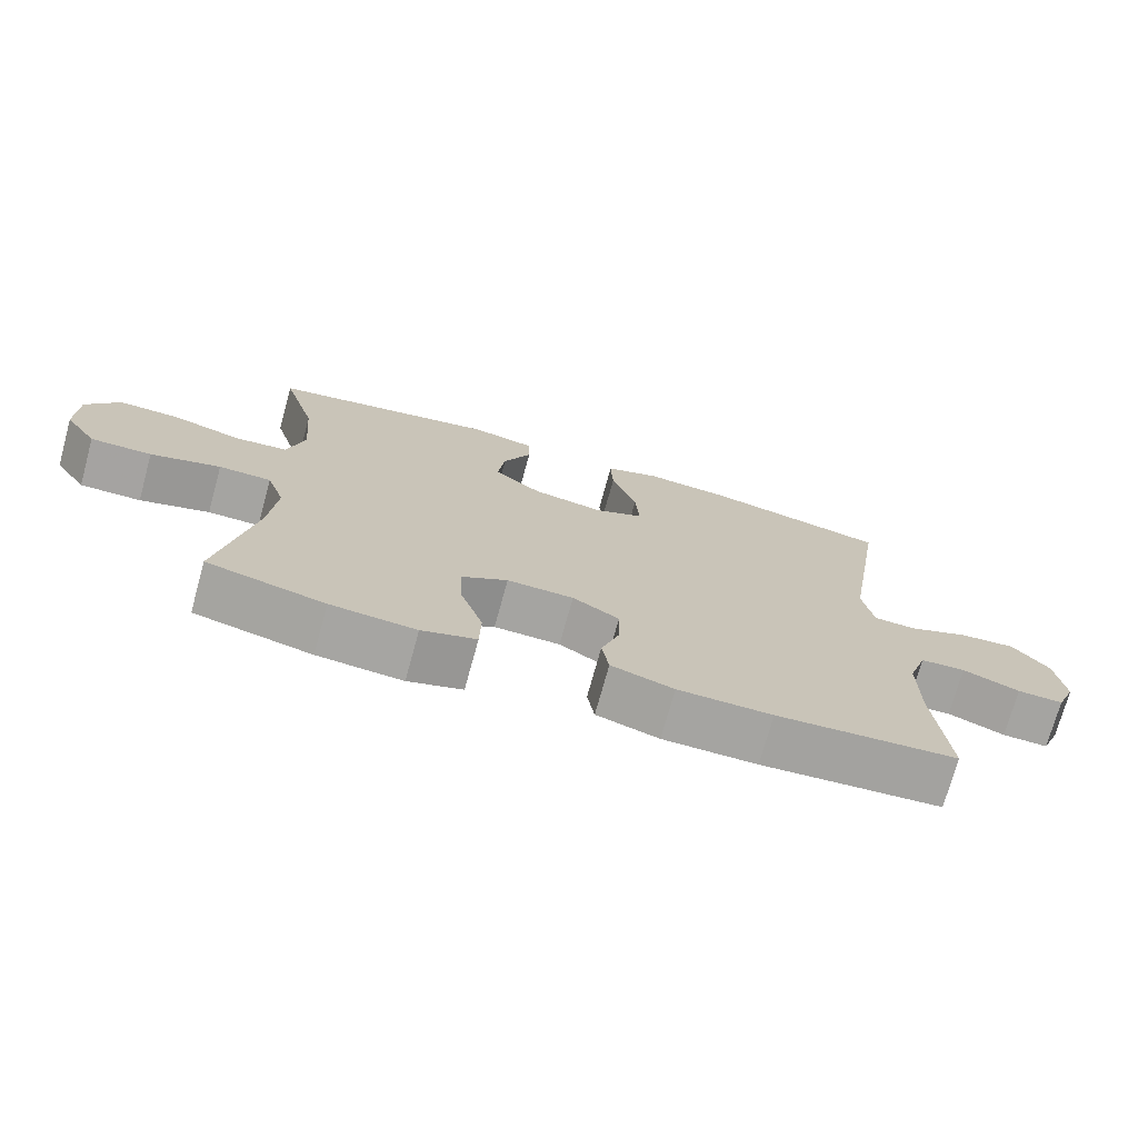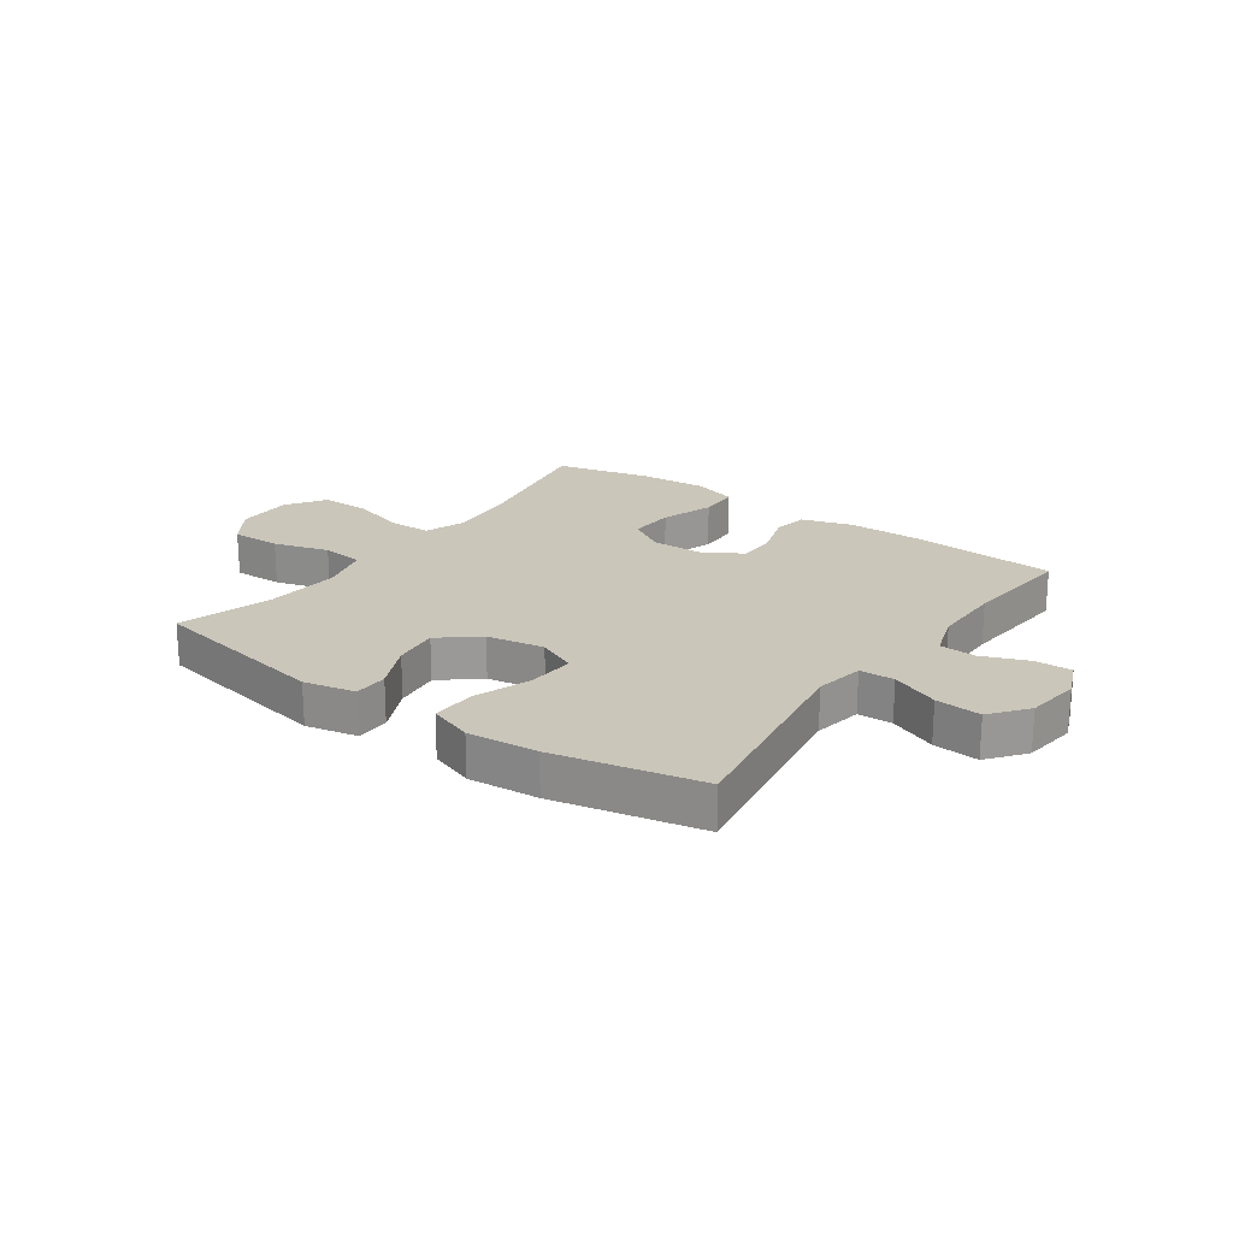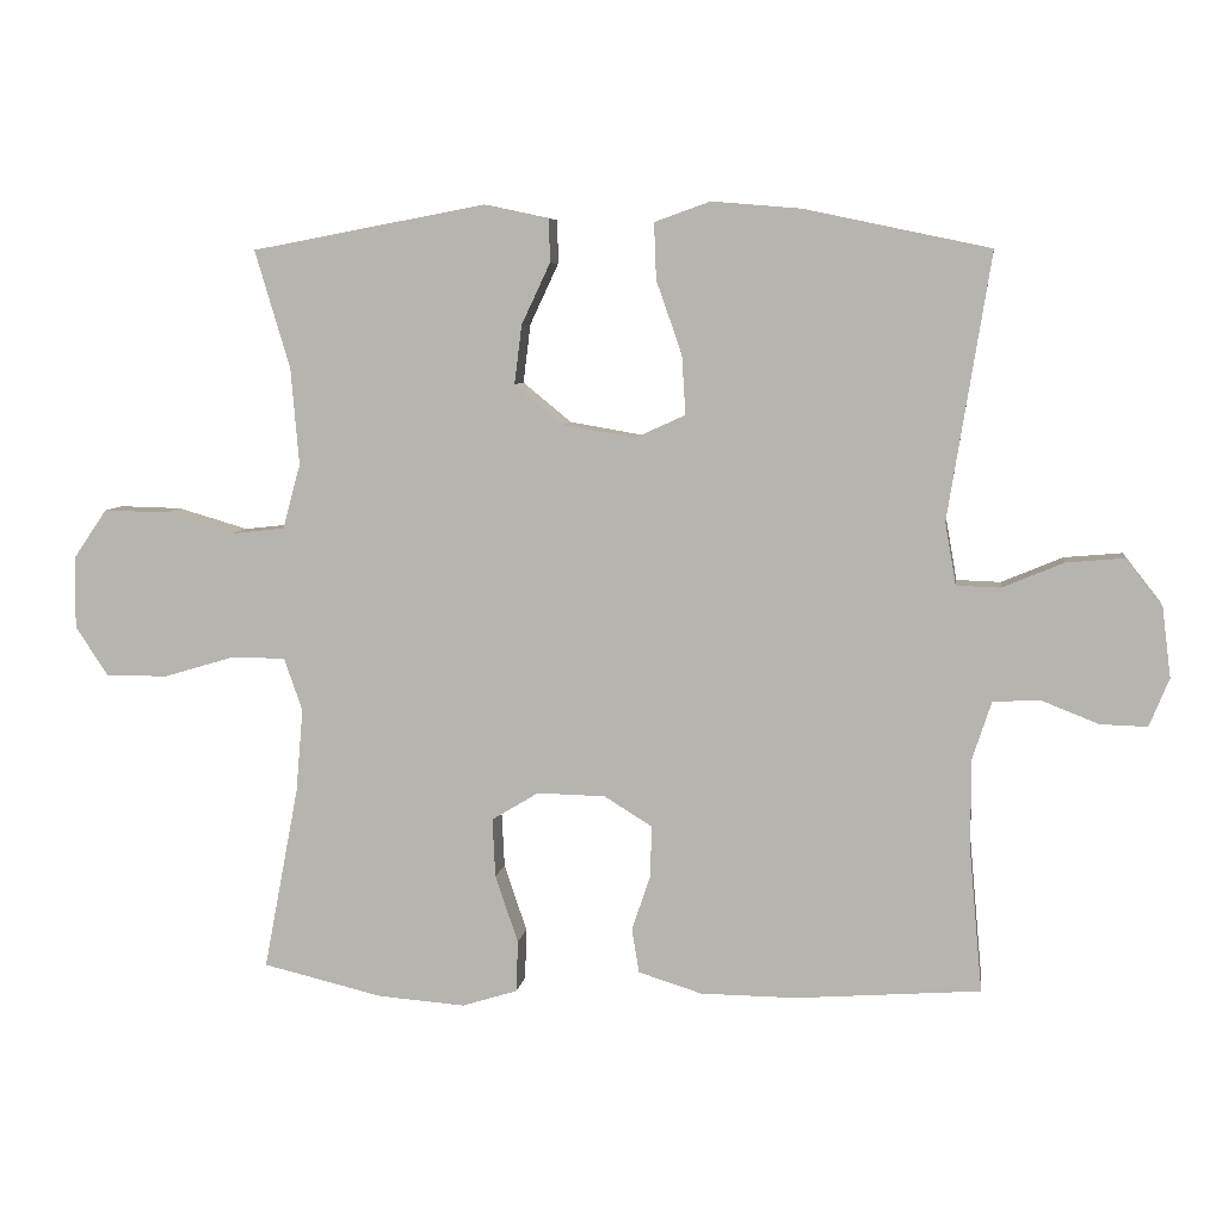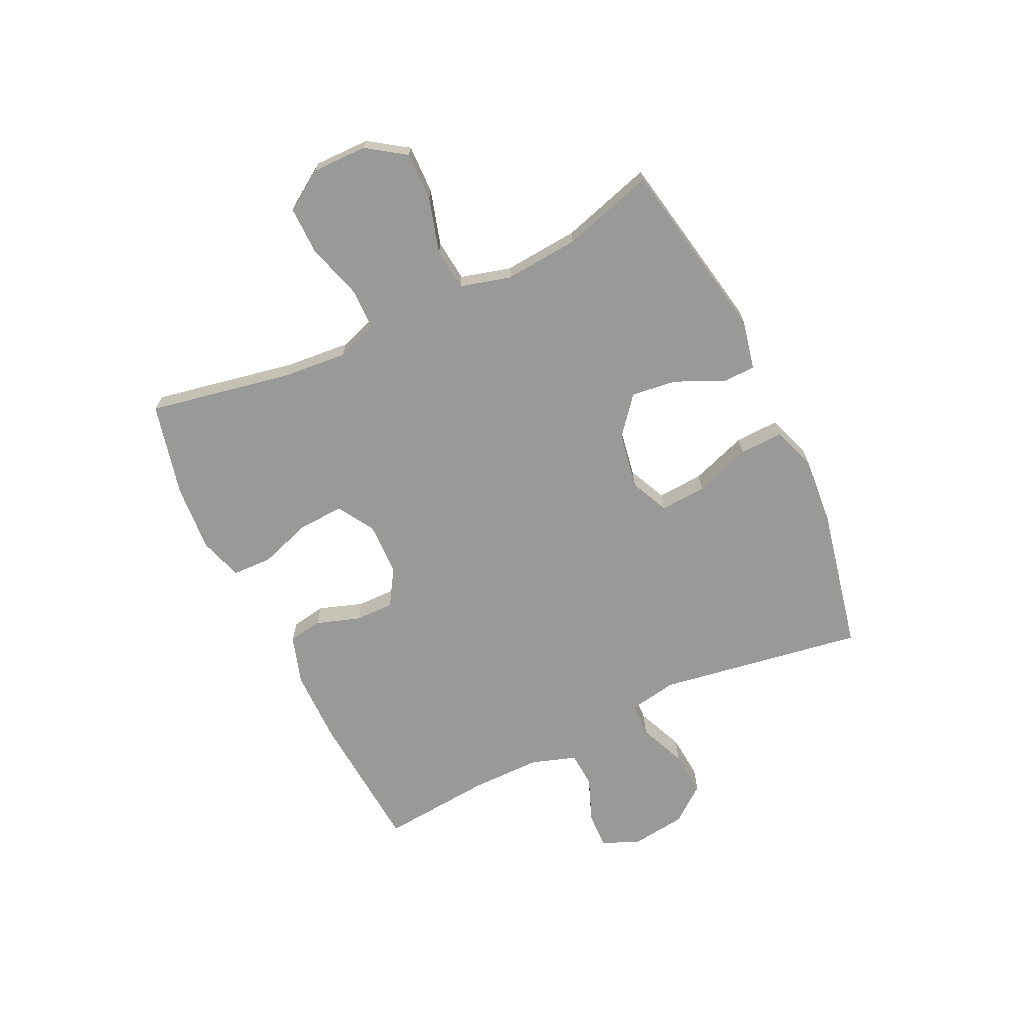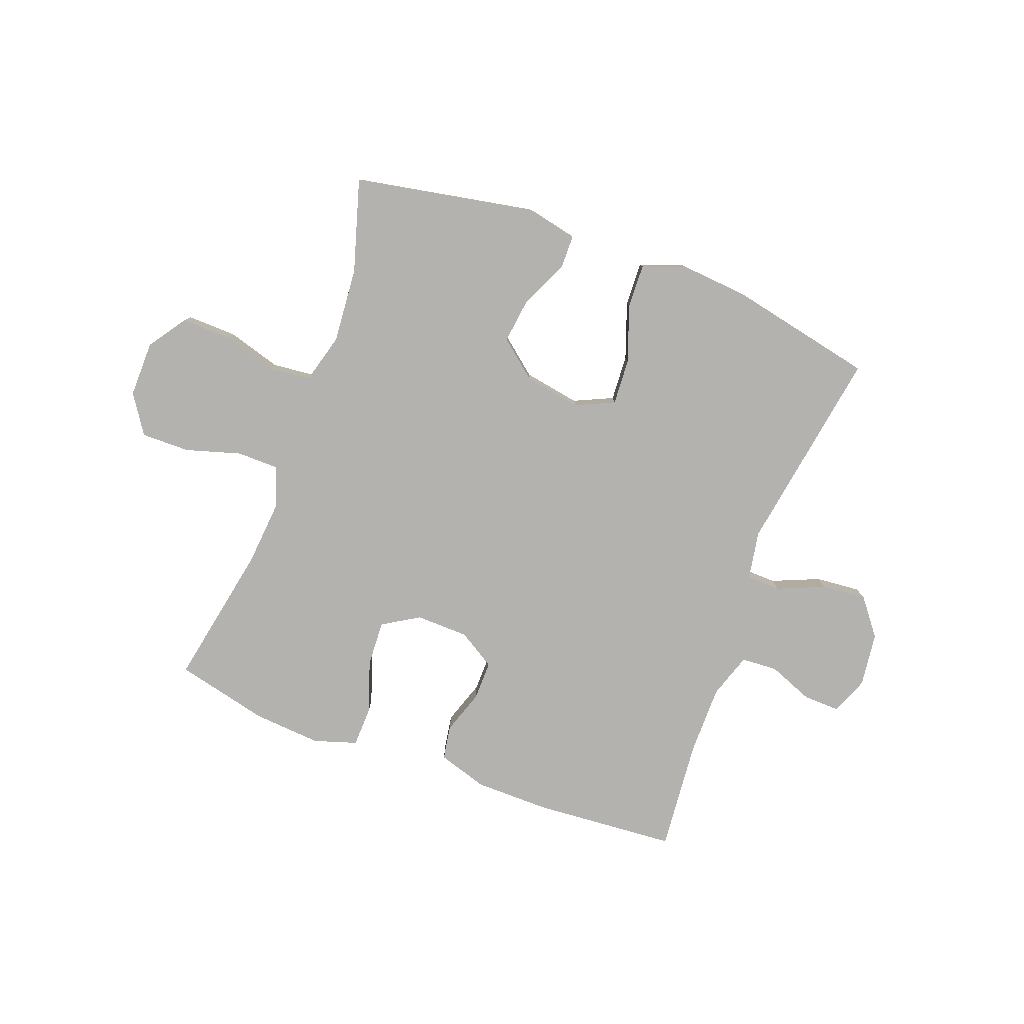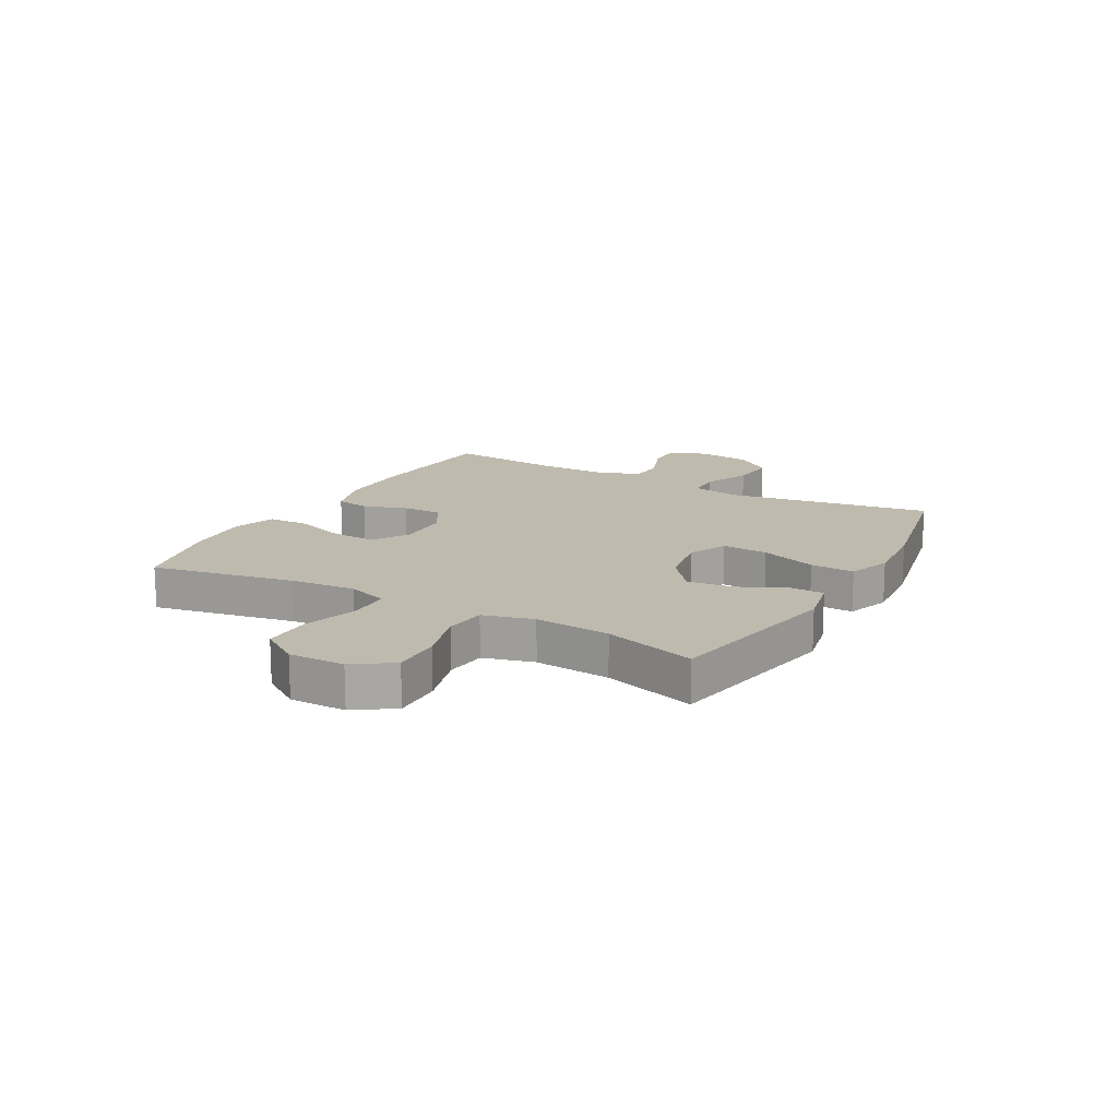
<metadata>
{"format":"obj","ext":"obj","renderer":"f3d","projection":"perspective","resolution":1024,"background":"white","views":[{"elev":-73.2,"azim":-15.4,"up":"+Z"},{"elev":21.2,"azim":35.4,"up":"+Y"},{"elev":7.0,"azim":8.1,"up":"+Z"},{"elev":-68.8,"azim":-64.5,"up":"+Y"},{"elev":-79.7,"azim":-20.5,"up":"+Y"},{"elev":15.6,"azim":-60.8,"up":"+Y"}]}
</metadata>
<code>
v -0.5 0.07 -0.5
v -0.452 0.07 -0.249
v -0.442 0.07 -0.135
v -0.467 0.07 -0.063
v -0.54 0.07 -0.062
v -0.637 0.07 -0.091
v -0.722 0.07 -0.092
v -0.767 0.07 -0.024
v -0.766 0.07 0.074
v -0.72 0.07 0.141
v -0.634 0.07 0.139
v -0.538 0.07 0.111
v -0.465 0.07 0.119
v -0.441 0.07 0.207
v -0.452 0.07 0.339
v -0.5 0.07 0.5
v -0.181 0.07 0.56
v -0.092 0.07 0.541
v -0.091 0.07 0.482
v -0.13 0.07 0.399
v -0.14 0.07 0.319
v -0.074 0.07 0.265
v 0.025 0.07 0.248
v 0.093 0.07 0.279
v 0.088 0.07 0.36
v 0.053 0.07 0.459
v 0.05 0.07 0.536
v 0.126 0.07 0.563
v 0.247 0.07 0.553
v 0.5 0.07 0.5
v 0.442 0.07 0.139
v 0.457 0.07 0.054
v 0.517 0.07 0.052
v 0.6 0.07 0.087
v 0.679 0.07 0.094
v 0.729 0.07 0.03
v 0.741 0.07 -0.065
v 0.714 0.07 -0.131
v 0.65 0.07 -0.129
v 0.571 0.07 -0.098
v 0.508 0.07 -0.102
v 0.482 0.07 -0.181
v 0.482 0.07 -0.304
v 0.5 0.07 -0.5
v 0.249 0.07 -0.519
v 0.118 0.07 -0.518
v 0.031 0.07 -0.491
v 0.021 0.07 -0.431
v 0.047 0.07 -0.354
v 0.048 0.07 -0.285
v -0.017 0.07 -0.245
v -0.11 0.07 -0.243
v -0.174 0.07 -0.282
v -0.17 0.07 -0.362
v -0.139 0.07 -0.454
v -0.141 0.07 -0.524
v -0.217 0.07 -0.548
v -0.336 0.07 -0.539
v -0.5 0 -0.5
v -0.452 0 -0.249
v -0.442 0 -0.135
v -0.467 0 -0.063
v -0.54 0 -0.062
v -0.637 0 -0.091
v -0.722 0 -0.092
v -0.767 0 -0.024
v -0.766 0 0.074
v -0.72 0 0.141
v -0.634 0 0.139
v -0.538 0 0.111
v -0.465 0 0.119
v -0.441 0 0.207
v -0.452 0 0.339
v -0.5 0 0.5
v -0.181 0 0.56
v -0.092 0 0.541
v -0.091 0 0.482
v -0.13 0 0.399
v -0.14 0 0.319
v -0.074 0 0.265
v 0.025 0 0.248
v 0.093 0 0.279
v 0.088 0 0.36
v 0.053 0 0.459
v 0.05 0 0.536
v 0.126 0 0.563
v 0.247 0 0.553
v 0.5 0 0.5
v 0.442 0 0.139
v 0.457 0 0.054
v 0.517 0 0.052
v 0.6 0 0.087
v 0.679 0 0.094
v 0.729 0 0.03
v 0.741 0 -0.065
v 0.714 0 -0.131
v 0.65 0 -0.129
v 0.571 0 -0.098
v 0.508 0 -0.102
v 0.482 0 -0.181
v 0.482 0 -0.304
v 0.5 0 -0.5
v 0.249 0 -0.519
v 0.118 0 -0.518
v 0.031 0 -0.491
v 0.021 0 -0.431
v 0.047 0 -0.354
v 0.048 0 -0.285
v -0.017 0 -0.245
v -0.11 0 -0.243
v -0.174 0 -0.282
v -0.17 0 -0.362
v -0.139 0 -0.454
v -0.141 0 -0.524
v -0.217 0 -0.548
v -0.336 0 -0.539
f 58 1 2
f 57 58 2
f 56 57 2
f 55 56 2
f 54 55 2
f 53 54 2 3
f 52 53 3 4
f 51 52 4
f 47 48 49
f 46 47 49
f 45 46 49
f 44 45 49
f 43 44 49
f 42 43 49 50
f 41 42 50 51
f 38 39 40
f 37 38 40
f 36 37 40
f 35 36 40
f 34 35 40
f 33 34 40
f 32 33 40 41
f 29 30 31
f 28 29 31
f 27 28 31
f 26 27 31
f 25 26 31
f 24 25 31 32
f 41 51 4
f 32 41 4
f 24 32 4
f 23 24 4
f 18 19 20
f 17 18 20
f 16 17 20
f 15 16 20
f 14 15 20 21
f 13 14 21 22
f 10 11 12
f 9 10 12
f 8 9 12
f 7 8 12
f 6 7 12
f 5 6 12
f 5 12 13
f 13 22 23
f 5 13 23
f 4 5 23
f 60 59 116
f 60 116 115
f 60 115 114
f 60 114 113
f 60 113 112
f 61 60 112 111
f 62 61 111 110
f 62 110 109
f 107 106 105
f 107 105 104
f 107 104 103
f 107 103 102
f 107 102 101
f 108 107 101 100
f 109 108 100 99
f 98 97 96
f 98 96 95
f 98 95 94
f 98 94 93
f 98 93 92
f 98 92 91
f 99 98 91 90
f 89 88 87
f 89 87 86
f 89 86 85
f 89 85 84
f 89 84 83
f 90 89 83 82
f 62 109 99
f 62 99 90
f 62 90 82
f 62 82 81
f 78 77 76
f 78 76 75
f 78 75 74
f 78 74 73
f 79 78 73 72
f 80 79 72 71
f 70 69 68
f 70 68 67
f 70 67 66
f 70 66 65
f 70 65 64
f 70 64 63
f 71 70 63
f 81 80 71
f 81 71 63
f 81 63 62
f 1 59 60 2
f 2 60 61 3
f 3 61 62 4
f 4 62 63 5
f 5 63 64 6
f 6 64 65 7
f 7 65 66 8
f 8 66 67 9
f 9 67 68 10
f 10 68 69 11
f 11 69 70 12
f 12 70 71 13
f 13 71 72 14
f 14 72 73 15
f 15 73 74 16
f 16 74 75 17
f 17 75 76 18
f 18 76 77 19
f 19 77 78 20
f 20 78 79 21
f 21 79 80 22
f 22 80 81 23
f 23 81 82 24
f 24 82 83 25
f 25 83 84 26
f 26 84 85 27
f 27 85 86 28
f 28 86 87 29
f 29 87 88 30
f 30 88 89 31
f 31 89 90 32
f 32 90 91 33
f 33 91 92 34
f 34 92 93 35
f 35 93 94 36
f 36 94 95 37
f 37 95 96 38
f 38 96 97 39
f 39 97 98 40
f 40 98 99 41
f 41 99 100 42
f 42 100 101 43
f 43 101 102 44
f 44 102 103 45
f 45 103 104 46
f 46 104 105 47
f 47 105 106 48
f 48 106 107 49
f 49 107 108 50
f 50 108 109 51
f 51 109 110 52
f 52 110 111 53
f 53 111 112 54
f 54 112 113 55
f 55 113 114 56
f 56 114 115 57
f 57 115 116 58
f 58 116 59 1

</code>
